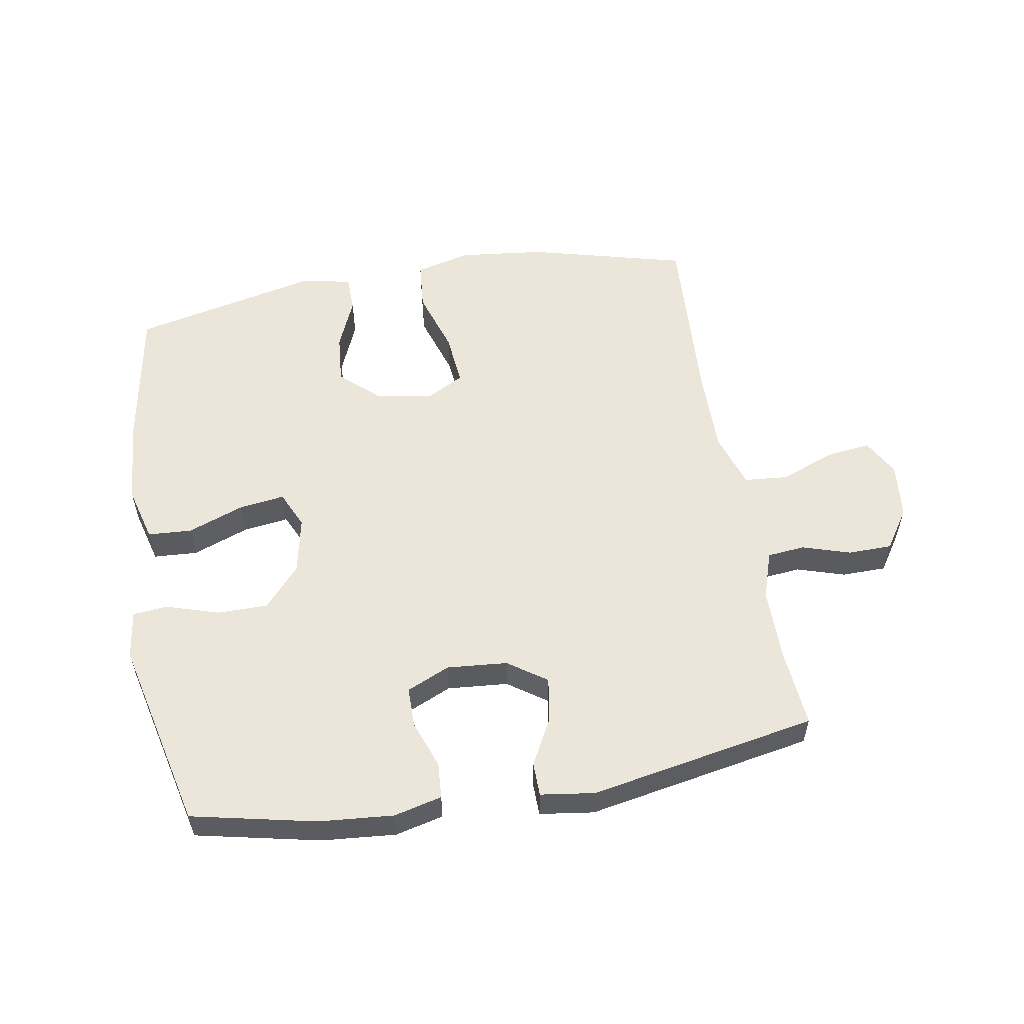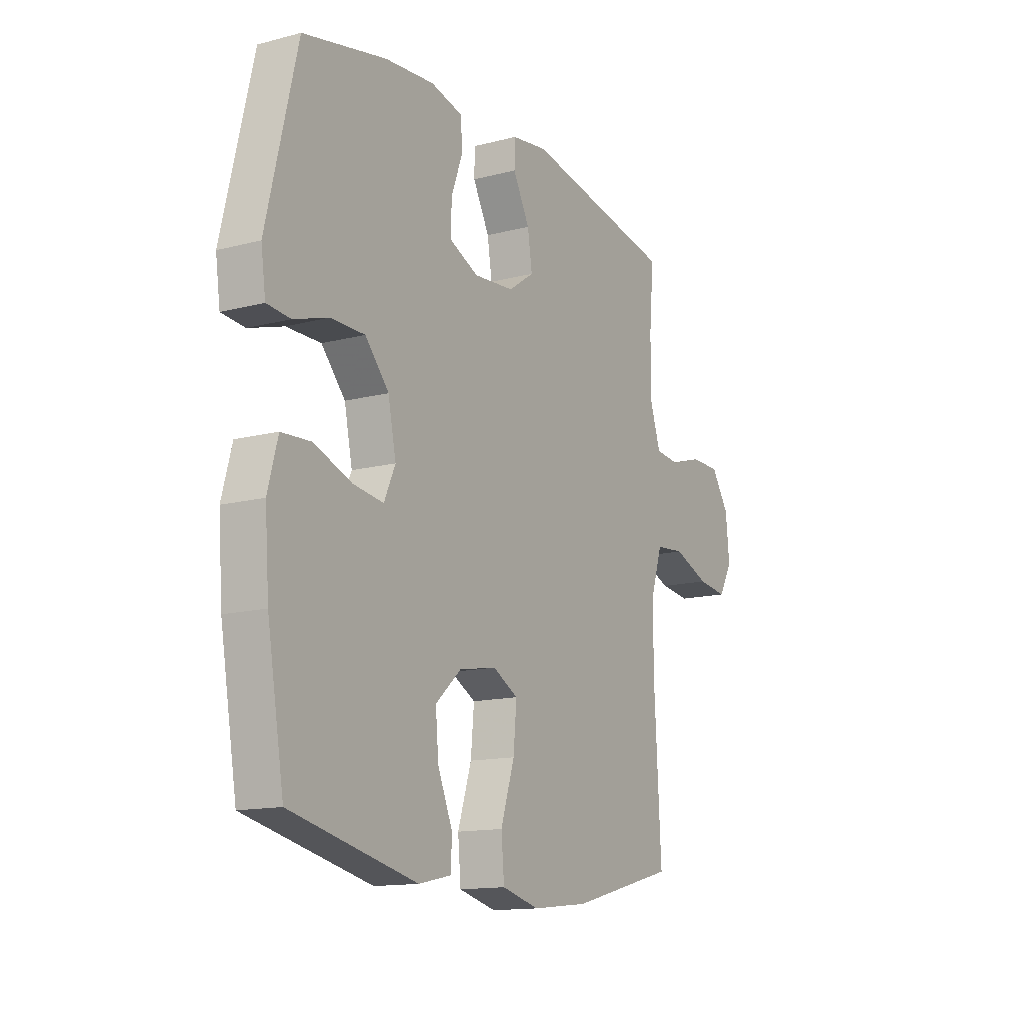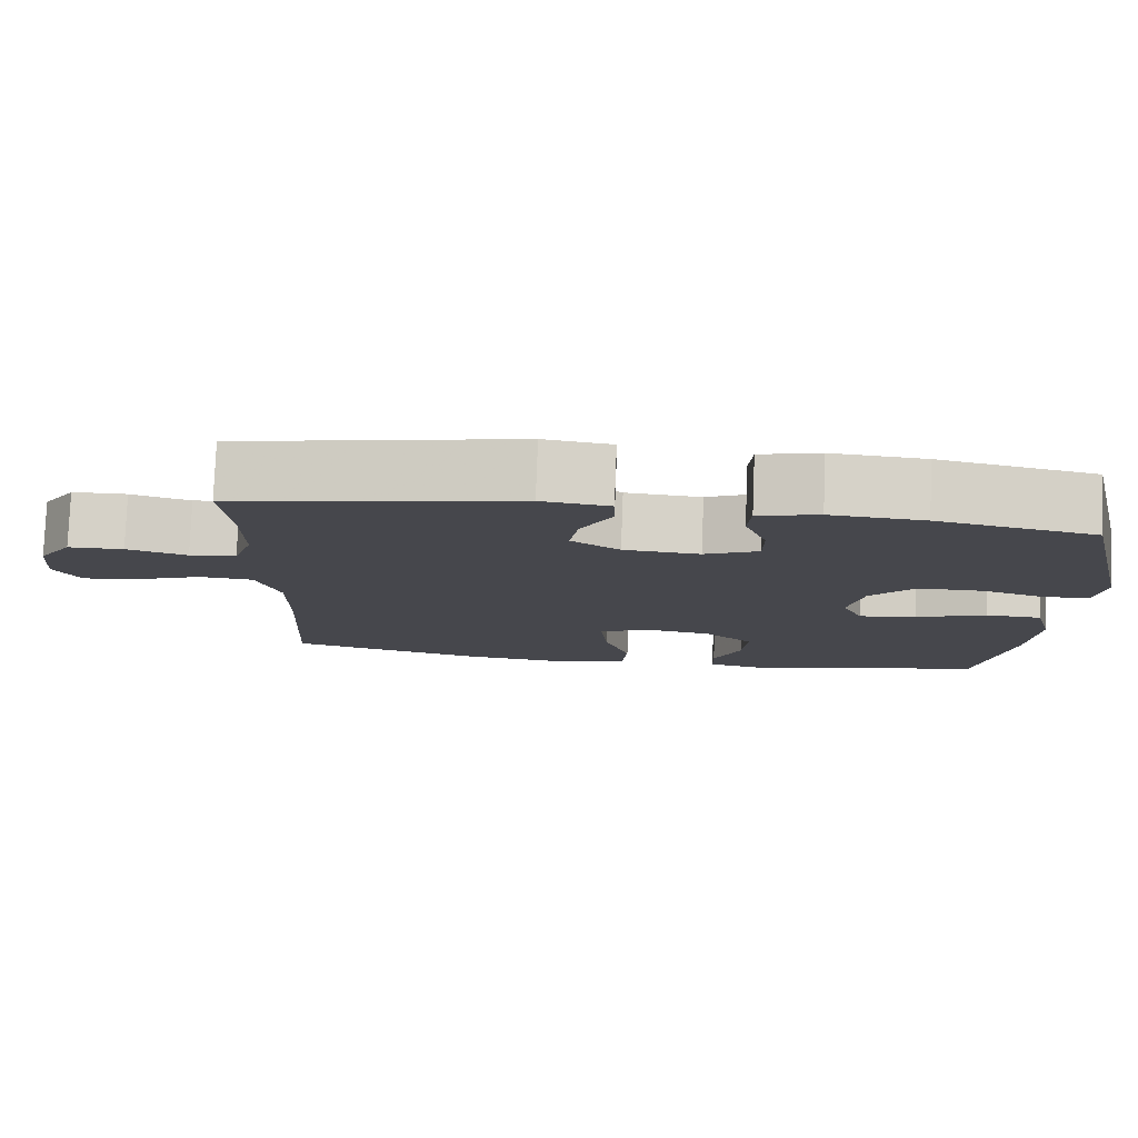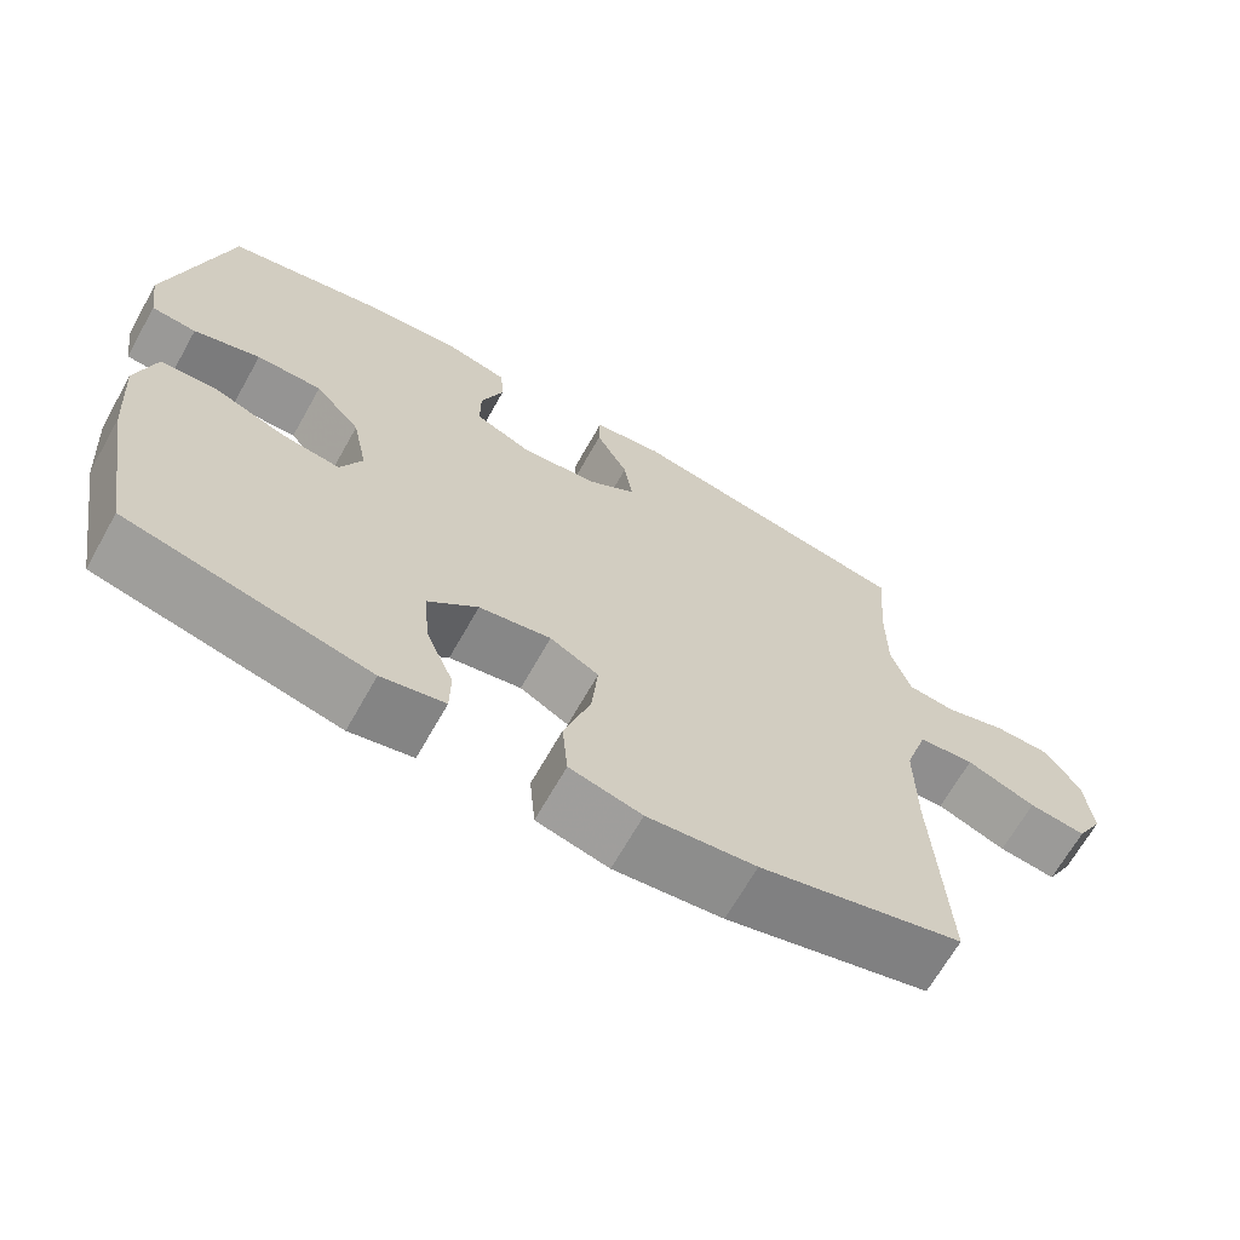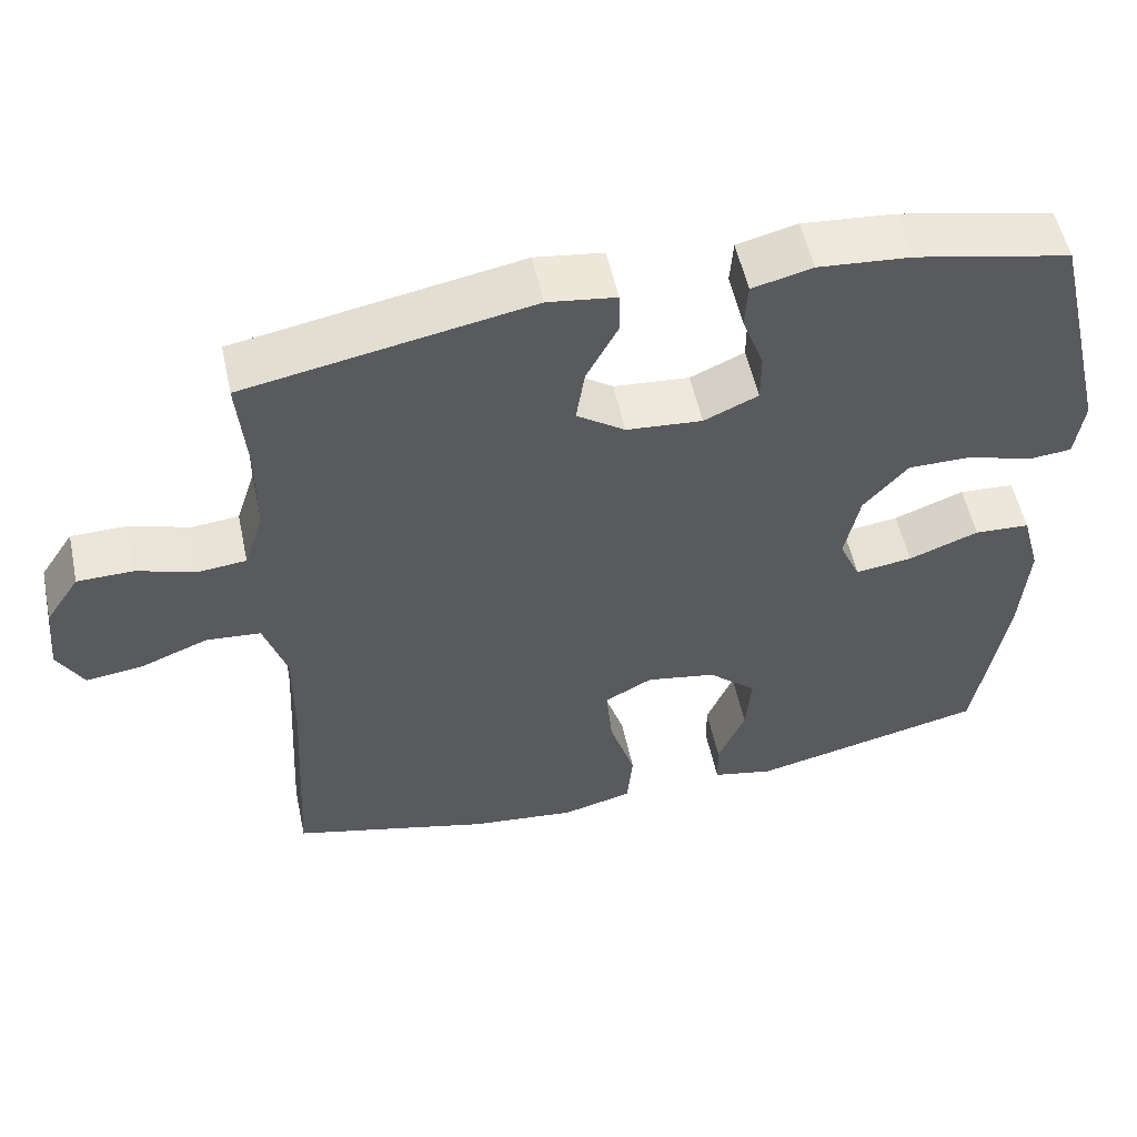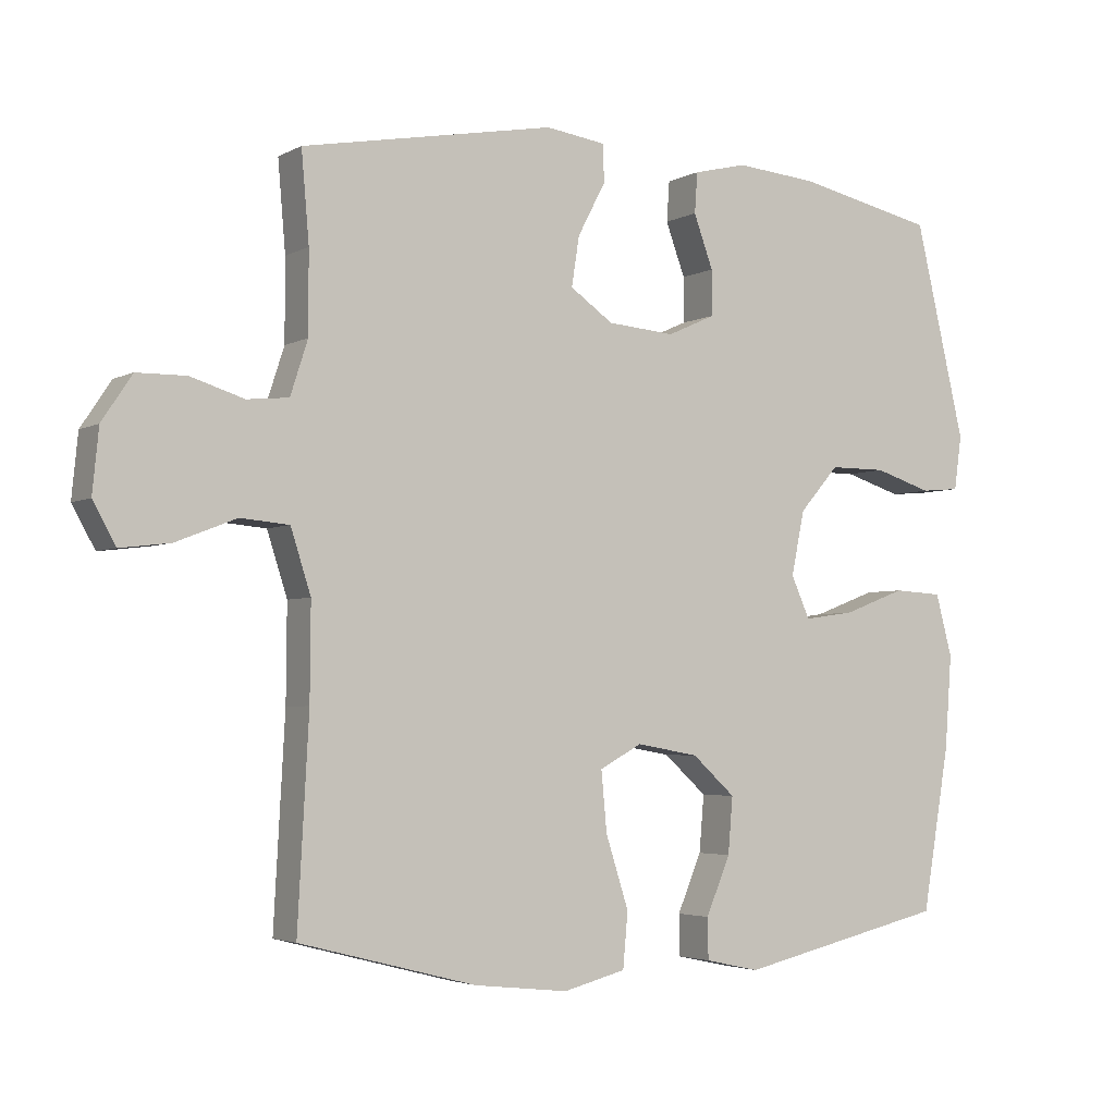
<metadata>
{"format":"obj","ext":"obj","renderer":"f3d","projection":"perspective","resolution":1024,"background":"white","views":[{"elev":55.7,"azim":-9.7,"up":"+Y"},{"elev":-13.8,"azim":-59.7,"up":"+Z"},{"elev":79.2,"azim":-177.8,"up":"+Z"},{"elev":-67.1,"azim":-29.4,"up":"+Z"},{"elev":54.4,"azim":167.9,"up":"+Z"},{"elev":-3.6,"azim":148.8,"up":"+Z"}]}
</metadata>
<code>
v -0.5 0.07 0.5
v -0.301 0.07 0.543
v -0.182 0.07 0.553
v -0.105 0.07 0.534
v -0.101 0.07 0.476
v -0.129 0.07 0.4
v -0.129 0.07 0.335
v -0.06 0.07 0.304
v 0.037 0.07 0.312
v 0.099 0.07 0.355
v 0.088 0.07 0.426
v 0.048 0.07 0.502
v 0.049 0.07 0.556
v 0.136 0.07 0.568
v 0.5 0.07 0.5
v 0.489 0.07 0.372
v 0.489 0.07 0.256
v 0.514 0.07 0.179
v 0.574 0.07 0.173
v 0.651 0.07 0.197
v 0.722 0.07 0.196
v 0.765 0.07 0.131
v 0.774 0.07 0.041
v 0.741 0.07 -0.018
v 0.669 0.07 -0.009
v 0.582 0.07 0.025
v 0.512 0.07 0.019
v 0.483 0.07 -0.071
v 0.484 0.07 -0.207
v 0.5 0.07 -0.5
v 0.245 0.07 -0.566
v 0.109 0.07 -0.581
v 0.019 0.07 -0.558
v 0.012 0.07 -0.479
v 0.045 0.07 -0.376
v 0.053 0.07 -0.29
v -0.008 0.07 -0.257
v -0.098 0.07 -0.273
v -0.16 0.07 -0.329
v -0.153 0.07 -0.41
v -0.118 0.07 -0.493
v -0.119 0.07 -0.552
v -0.198 0.07 -0.569
v -0.5 0.07 -0.5
v -0.54 0.07 -0.266
v -0.55 0.07 -0.131
v -0.526 0.07 -0.042
v -0.455 0.07 -0.038
v -0.365 0.07 -0.072
v -0.292 0.07 -0.082
v -0.265 0.07 -0.022
v -0.284 0.07 0.07
v -0.341 0.07 0.135
v -0.423 0.07 0.135
v -0.506 0.07 0.109
v -0.562 0.07 0.114
v -0.573 0.07 0.192
v -0.5 0 0.5
v -0.301 0 0.543
v -0.182 0 0.553
v -0.105 0 0.534
v -0.101 0 0.476
v -0.129 0 0.4
v -0.129 0 0.335
v -0.06 0 0.304
v 0.037 0 0.312
v 0.099 0 0.355
v 0.088 0 0.426
v 0.048 0 0.502
v 0.049 0 0.556
v 0.136 0 0.568
v 0.5 0 0.5
v 0.489 0 0.372
v 0.489 0 0.256
v 0.514 0 0.179
v 0.574 0 0.173
v 0.651 0 0.197
v 0.722 0 0.196
v 0.765 0 0.131
v 0.774 0 0.041
v 0.741 0 -0.018
v 0.669 0 -0.009
v 0.582 0 0.025
v 0.512 0 0.019
v 0.483 0 -0.071
v 0.484 0 -0.207
v 0.5 0 -0.5
v 0.245 0 -0.566
v 0.109 0 -0.581
v 0.019 0 -0.558
v 0.012 0 -0.479
v 0.045 0 -0.376
v 0.053 0 -0.29
v -0.008 0 -0.257
v -0.098 0 -0.273
v -0.16 0 -0.329
v -0.153 0 -0.41
v -0.118 0 -0.493
v -0.119 0 -0.552
v -0.198 0 -0.569
v -0.5 0 -0.5
v -0.54 0 -0.266
v -0.55 0 -0.131
v -0.526 0 -0.042
v -0.455 0 -0.038
v -0.365 0 -0.072
v -0.292 0 -0.082
v -0.265 0 -0.022
v -0.284 0 0.07
v -0.341 0 0.135
v -0.423 0 0.135
v -0.506 0 0.109
v -0.562 0 0.114
v -0.573 0 0.192
f 4 5 6
f 3 4 6
f 2 3 6
f 1 2 6
f 57 1 6
f 56 57 6
f 55 56 6
f 54 55 6
f 53 54 6 7
f 52 53 7 8
f 51 52 8 9
f 50 51 9 10
f 47 48 49
f 46 47 49
f 45 46 49
f 44 45 49
f 43 44 49
f 42 43 49
f 41 42 49
f 40 41 49
f 39 40 49 50
f 38 39 50 10
f 33 34 35
f 32 33 35
f 31 32 35
f 30 31 35
f 29 30 35
f 28 29 35 36
f 27 28 36 37
f 24 25 26
f 23 24 26
f 22 23 26
f 21 22 26
f 20 21 26
f 19 20 26
f 18 19 26 27
f 37 38 10
f 27 37 10
f 18 27 10
f 17 18 10
f 14 15 16
f 13 14 16
f 12 13 16
f 11 12 16
f 10 11 16 17
f 63 62 61
f 63 61 60
f 63 60 59
f 63 59 58
f 63 58 114
f 63 114 113
f 63 113 112
f 63 112 111
f 64 63 111 110
f 65 64 110 109
f 66 65 109 108
f 67 66 108 107
f 106 105 104
f 106 104 103
f 106 103 102
f 106 102 101
f 106 101 100
f 106 100 99
f 106 99 98
f 106 98 97
f 107 106 97 96
f 67 107 96 95
f 92 91 90
f 92 90 89
f 92 89 88
f 92 88 87
f 92 87 86
f 93 92 86 85
f 94 93 85 84
f 83 82 81
f 83 81 80
f 83 80 79
f 83 79 78
f 83 78 77
f 83 77 76
f 84 83 76 75
f 67 95 94
f 67 94 84
f 67 84 75
f 67 75 74
f 73 72 71
f 73 71 70
f 73 70 69
f 73 69 68
f 74 73 68 67
f 1 58 59 2
f 2 59 60 3
f 3 60 61 4
f 4 61 62 5
f 5 62 63 6
f 6 63 64 7
f 7 64 65 8
f 8 65 66 9
f 9 66 67 10
f 10 67 68 11
f 11 68 69 12
f 12 69 70 13
f 13 70 71 14
f 14 71 72 15
f 15 72 73 16
f 16 73 74 17
f 17 74 75 18
f 18 75 76 19
f 19 76 77 20
f 20 77 78 21
f 21 78 79 22
f 22 79 80 23
f 23 80 81 24
f 24 81 82 25
f 25 82 83 26
f 26 83 84 27
f 27 84 85 28
f 28 85 86 29
f 29 86 87 30
f 30 87 88 31
f 31 88 89 32
f 32 89 90 33
f 33 90 91 34
f 34 91 92 35
f 35 92 93 36
f 36 93 94 37
f 37 94 95 38
f 38 95 96 39
f 39 96 97 40
f 40 97 98 41
f 41 98 99 42
f 42 99 100 43
f 43 100 101 44
f 44 101 102 45
f 45 102 103 46
f 46 103 104 47
f 47 104 105 48
f 48 105 106 49
f 49 106 107 50
f 50 107 108 51
f 51 108 109 52
f 52 109 110 53
f 53 110 111 54
f 54 111 112 55
f 55 112 113 56
f 56 113 114 57
f 57 114 58 1

</code>
